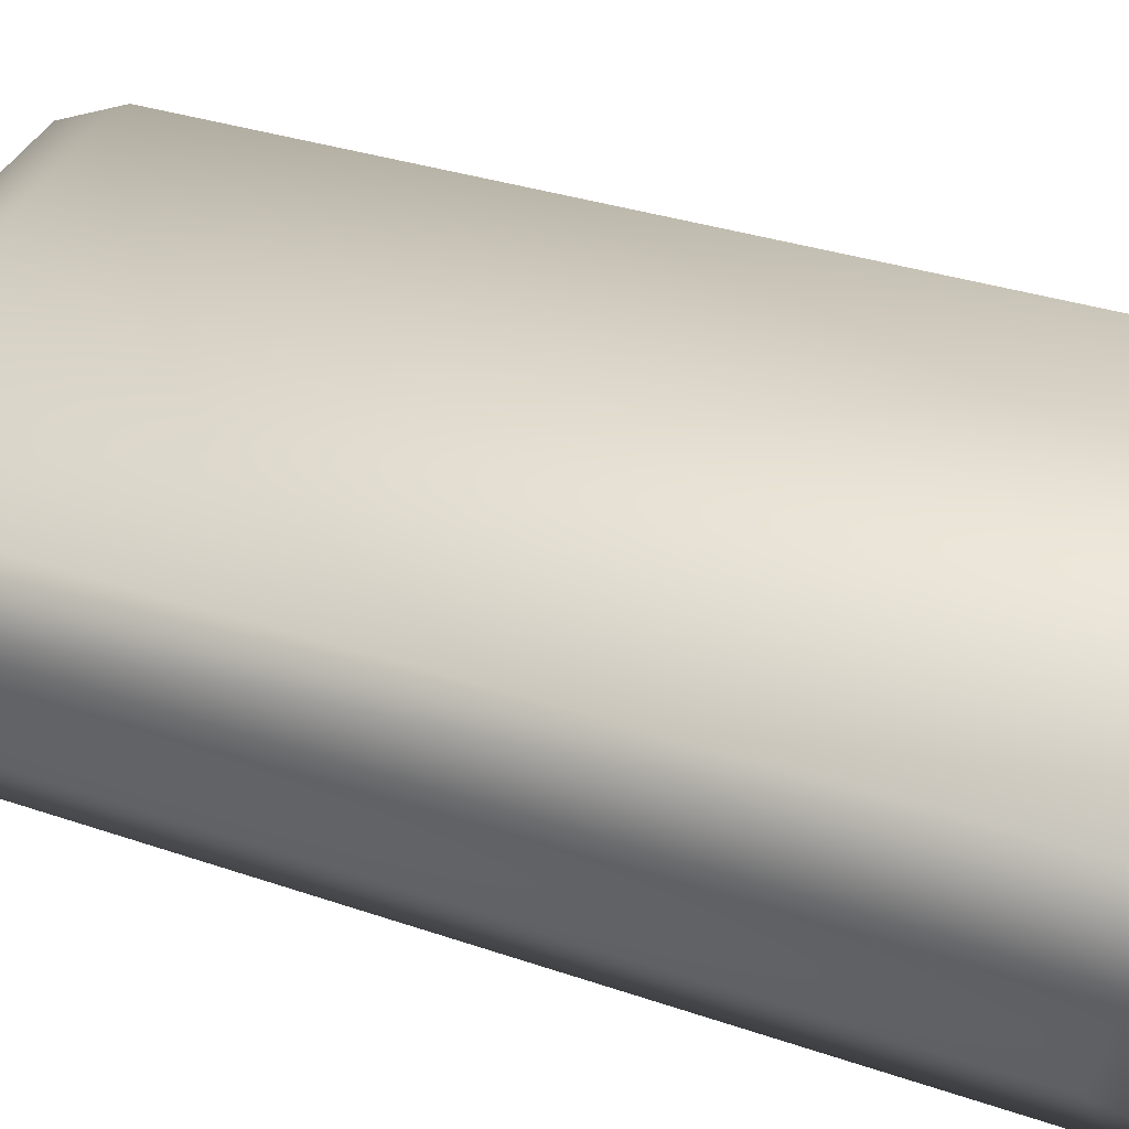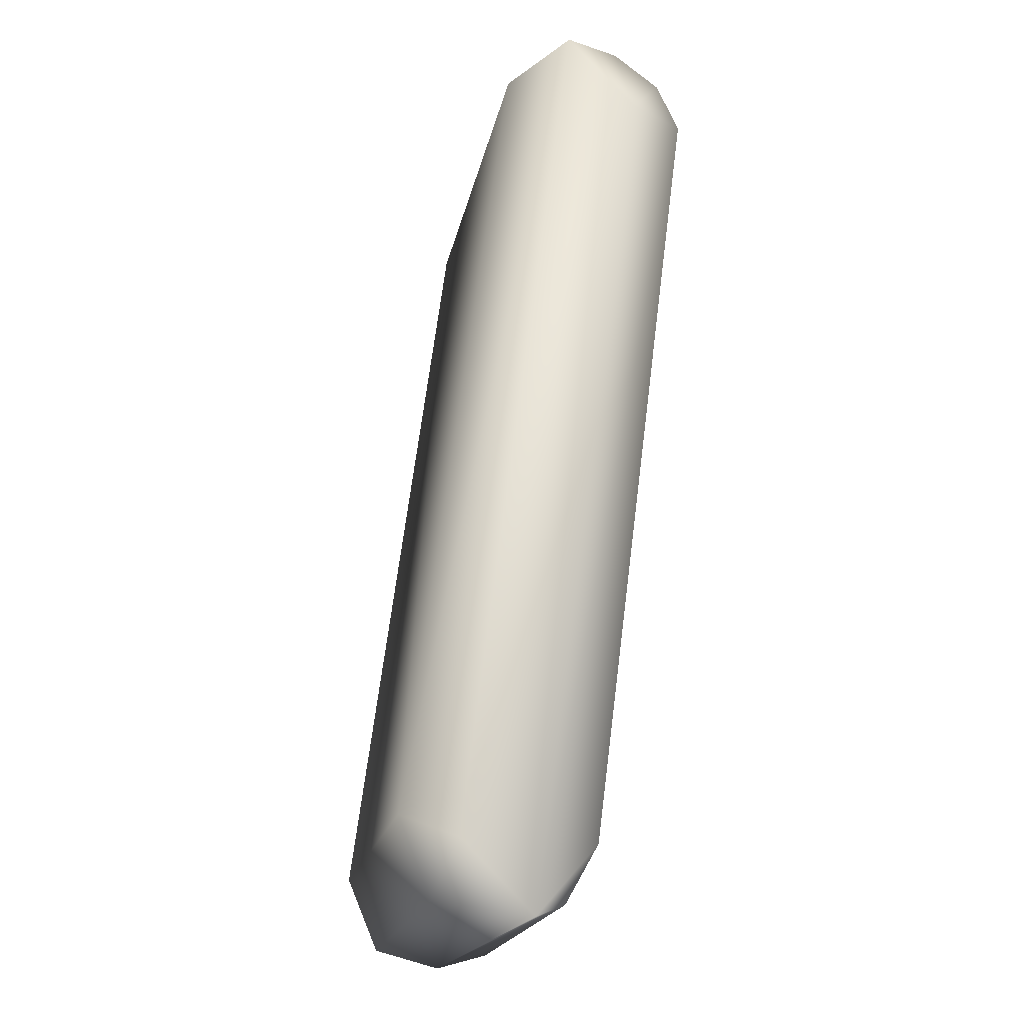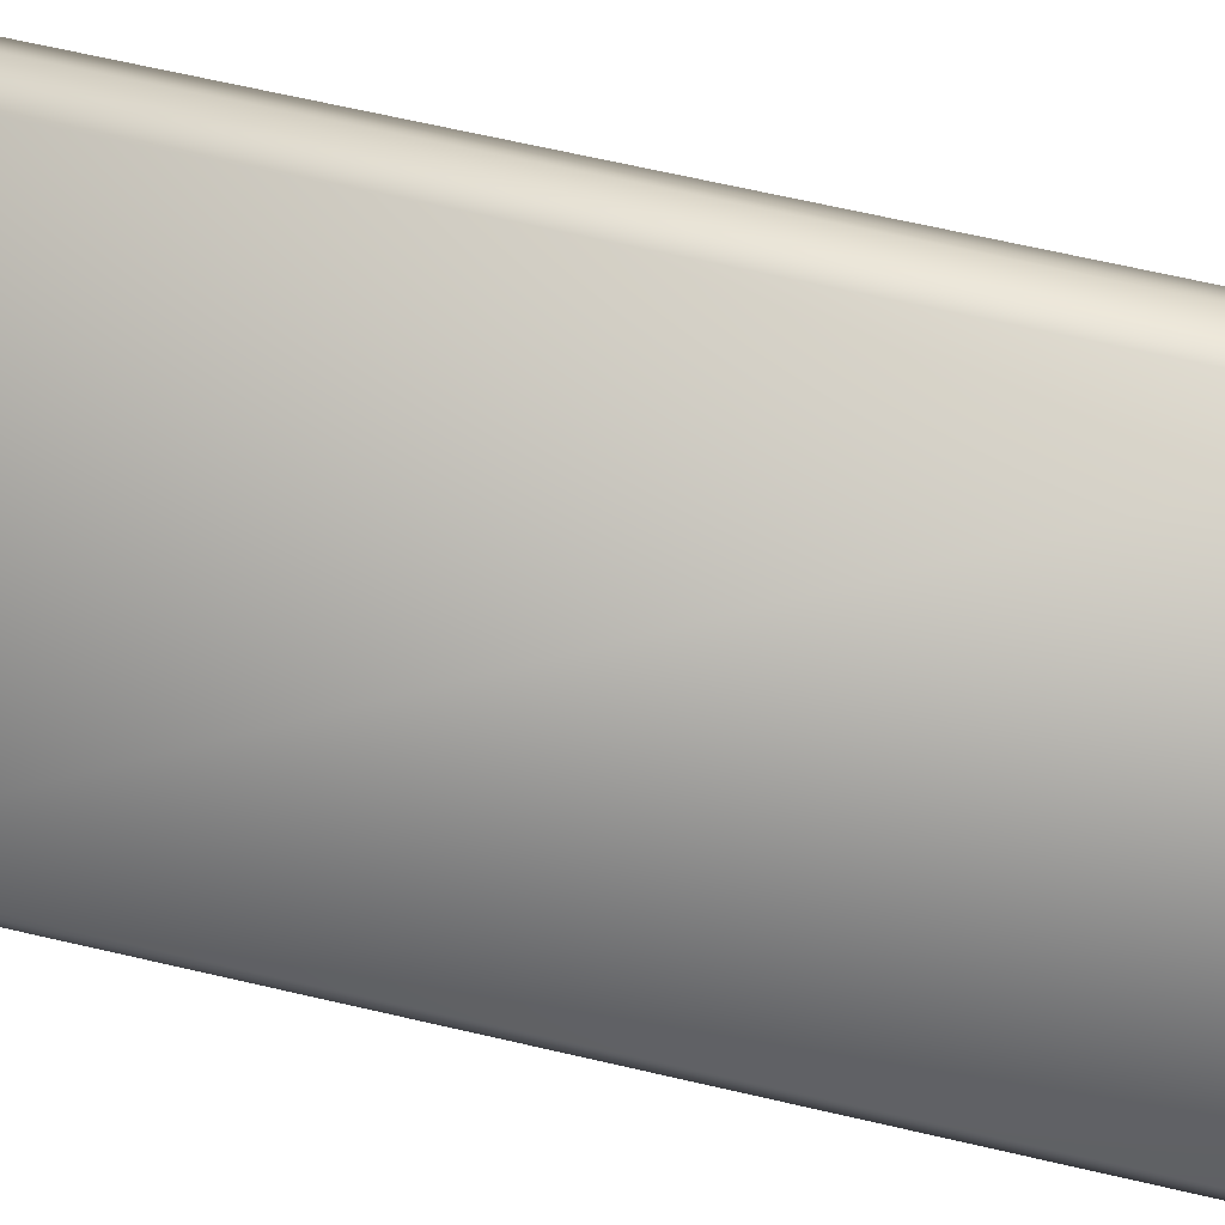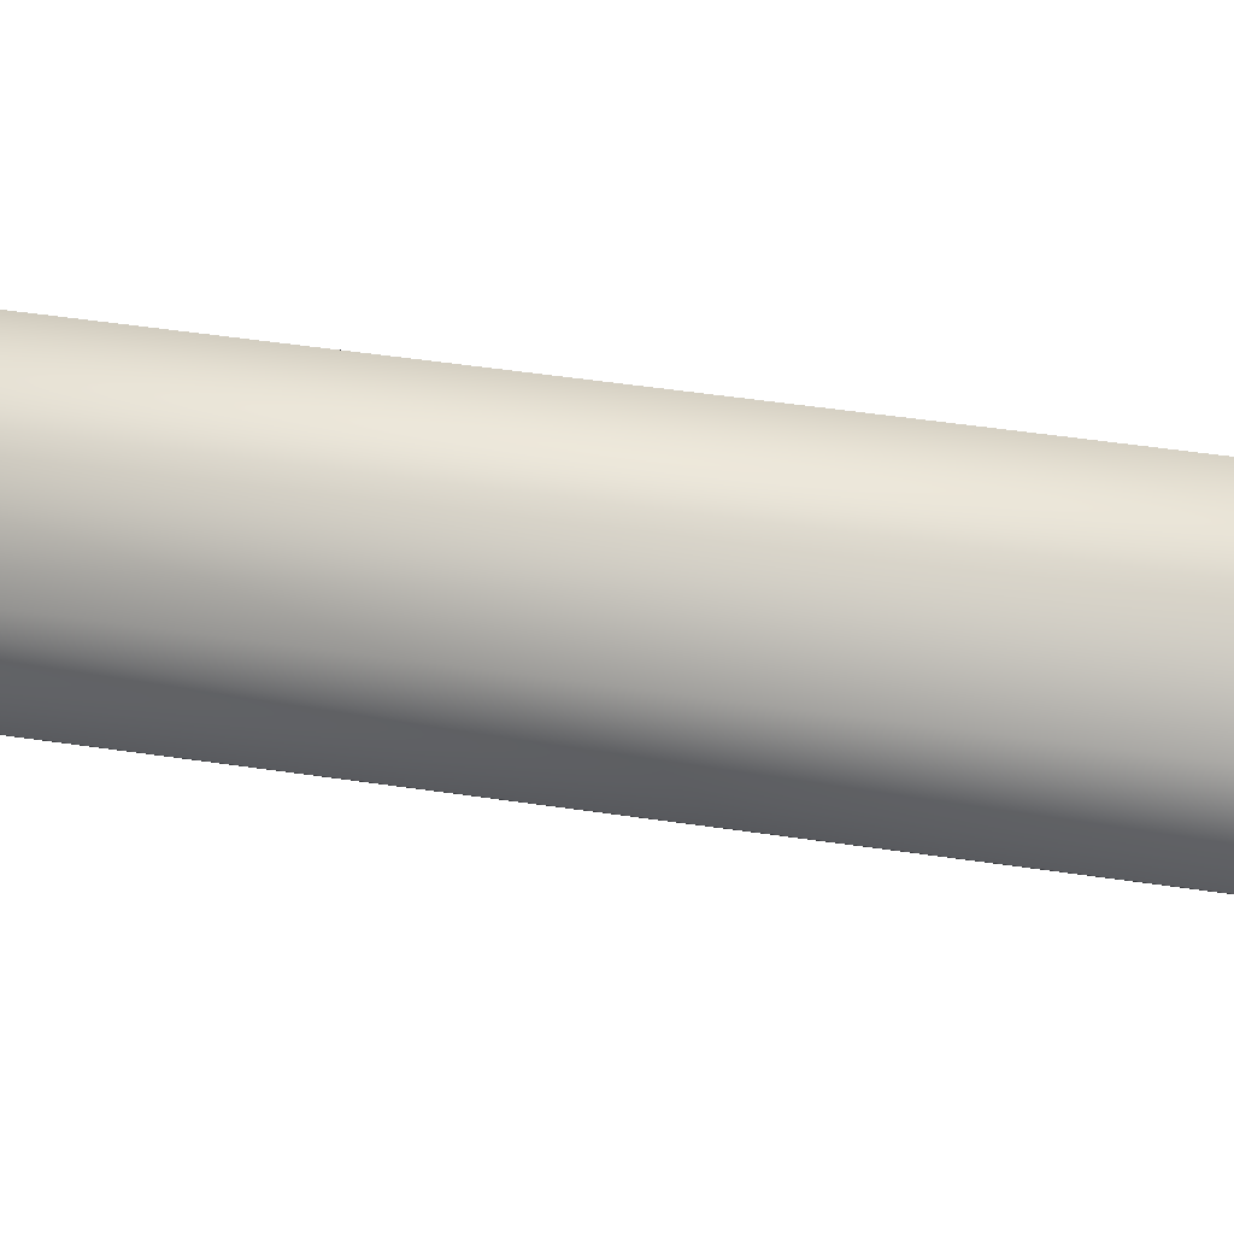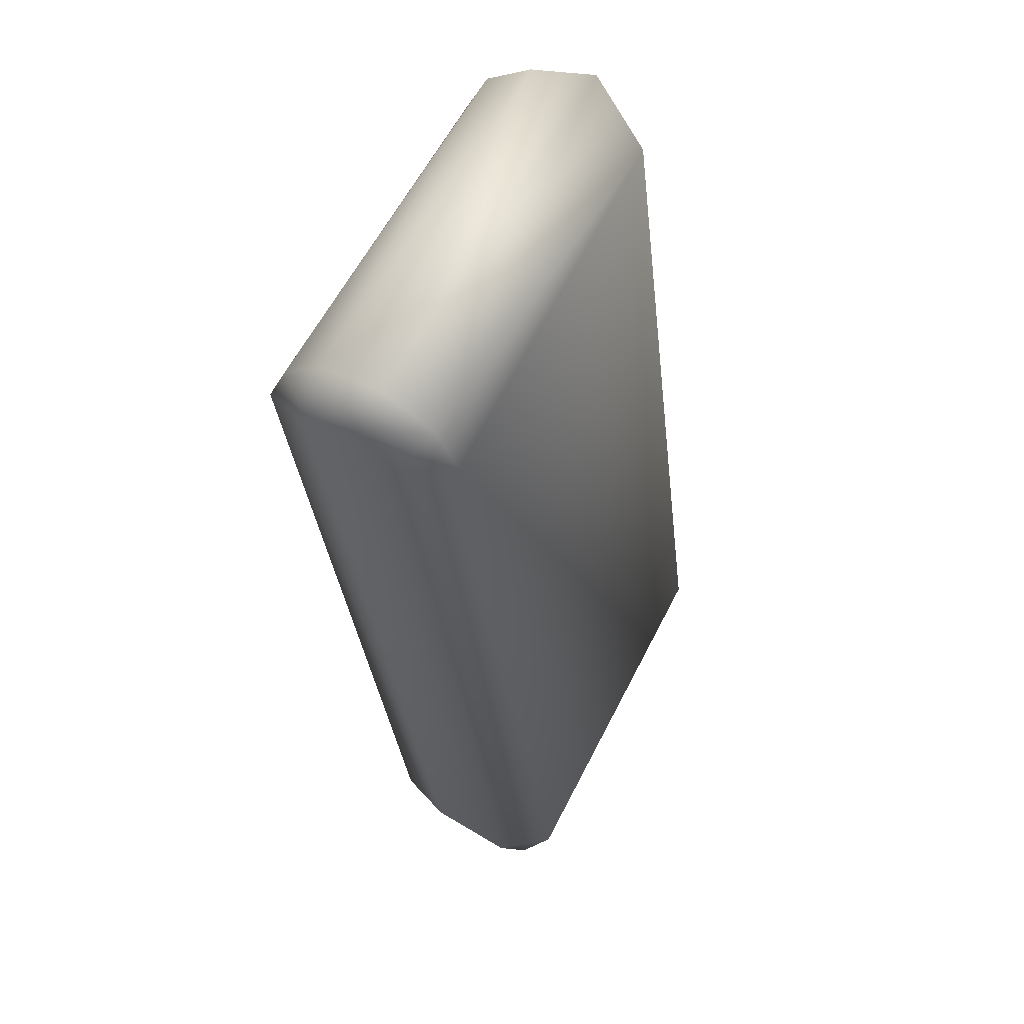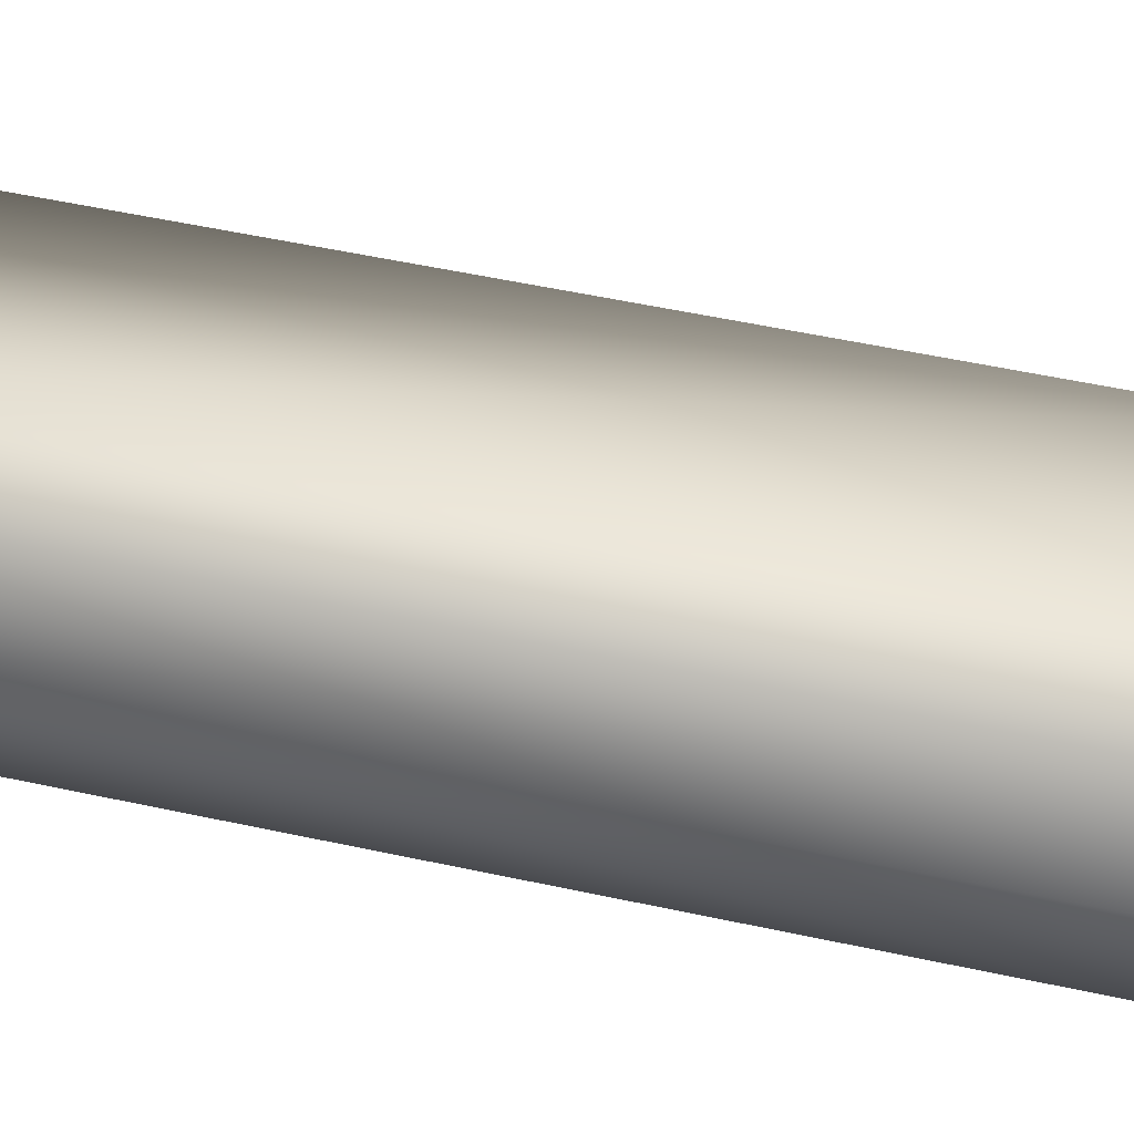
<metadata>
{"format":"obj","ext":"obj","renderer":"f3d","projection":"perspective","resolution":1024,"background":"white","views":[{"elev":43.1,"azim":-61.9,"up":"+Y"},{"elev":-20.0,"azim":78.6,"up":"+Z"},{"elev":-78.3,"azim":79.2,"up":"+Y"},{"elev":-3.4,"azim":95.1,"up":"+Y"},{"elev":59.5,"azim":-63.2,"up":"+Z"},{"elev":19.1,"azim":100.7,"up":"+Y"}]}
</metadata>
<code>
v -12 0.2404 48.48
v 12 5.874 -1.356
v 12.01 7.925 53.03
v -11.99 8.552 52.74
v 12 10.83 50.87
v -12 10.94 50.73
v -12.01 4.763 53.05
v 13.49 4.325 52.87
v 12 -6.058 -0.06394
v -12 -6.068 -0.1405
v 12 12.25 47.78
v -12 12.24 47.7
v -13.5 3.7 47.88
v -13.5 2.401 -0.9214
v -13.5 8.846 48.78
v -13.5 -2.792 -2.348
v 12 0.4218 49.86
v -12 3.591 -5.049
v 12 -4.069 -4.93
v 13.5 8.776 48.23
v 13.5 -2.695 -1.505
v -12.02 -4.041 -4.896
v -12.05 1.562 51.2
v -12 5.842 -1.608
v 12 3.824 -4.965
v 13.5 1.756 -5.898
v -12 0.236 -6.007
f 9 8 17
f 17 1 9
f 12 14 15
f 12 24 14
f 26 11 20
f 9 21 8
f 11 26 2
f 15 7 4
f 24 12 11
f 20 5 3
f 10 1 13
f 10 13 16
f 7 15 23
f 16 14 18
f 20 11 5
f 6 15 4
f 14 24 18
f 22 10 16
f 20 3 8
f 15 6 12
f 16 18 27
f 21 9 19
f 13 1 23
f 26 25 2
f 19 26 21
f 22 16 27
f 1 10 9
f 4 5 6
f 5 4 3
f 7 3 4
f 2 24 11
f 7 8 3
f 8 7 23
f 6 11 12
f 6 5 11
f 15 14 13
f 16 13 14
f 15 13 23
f 23 17 8
f 10 19 9
f 10 22 19
f 21 26 8
f 20 8 26
f 17 23 1
f 25 24 2
f 24 25 18
f 26 27 25
f 18 25 27
f 19 22 27
f 26 19 27

</code>
